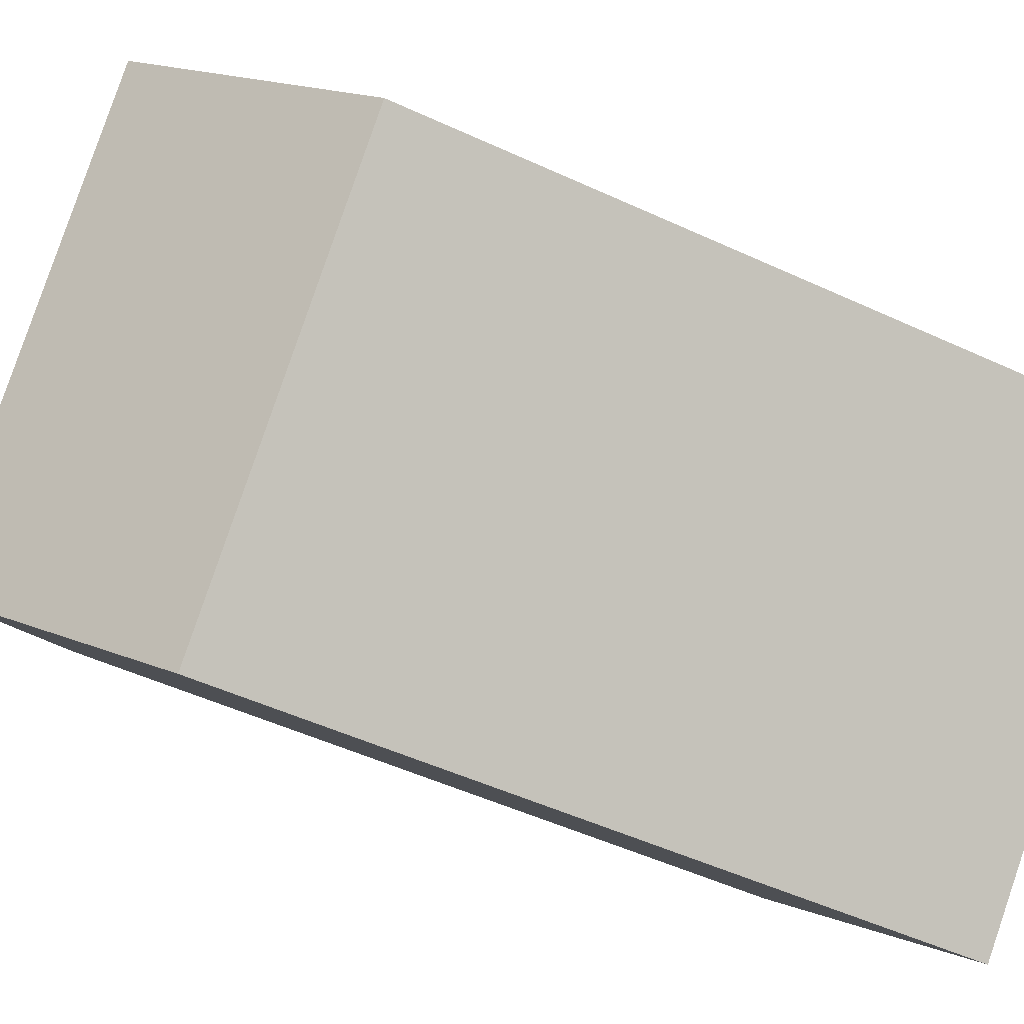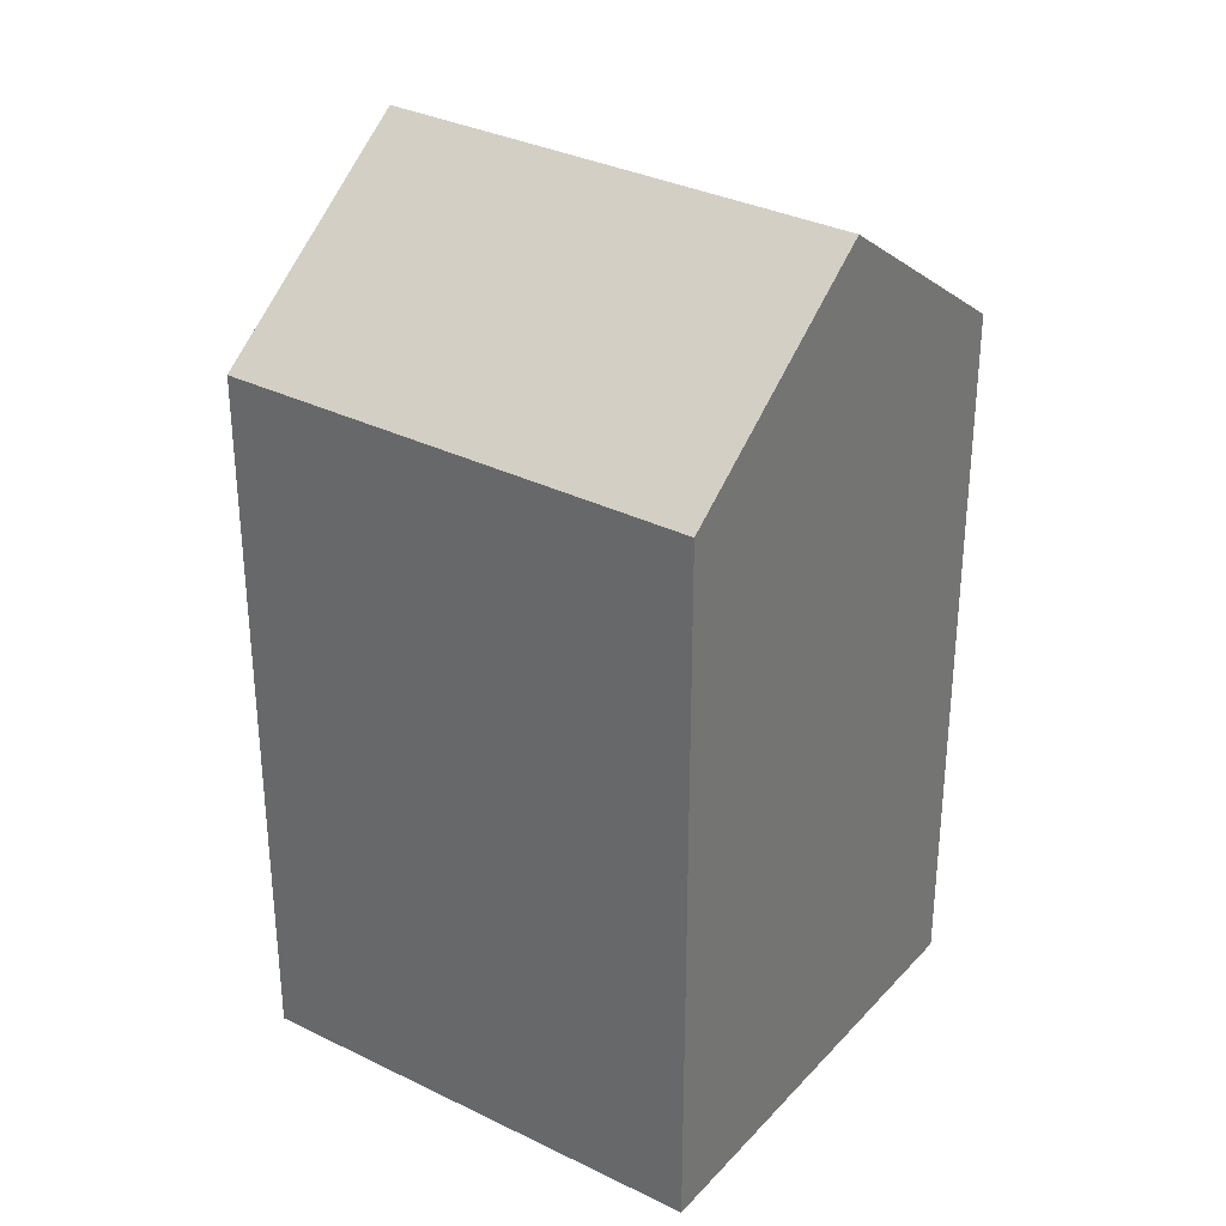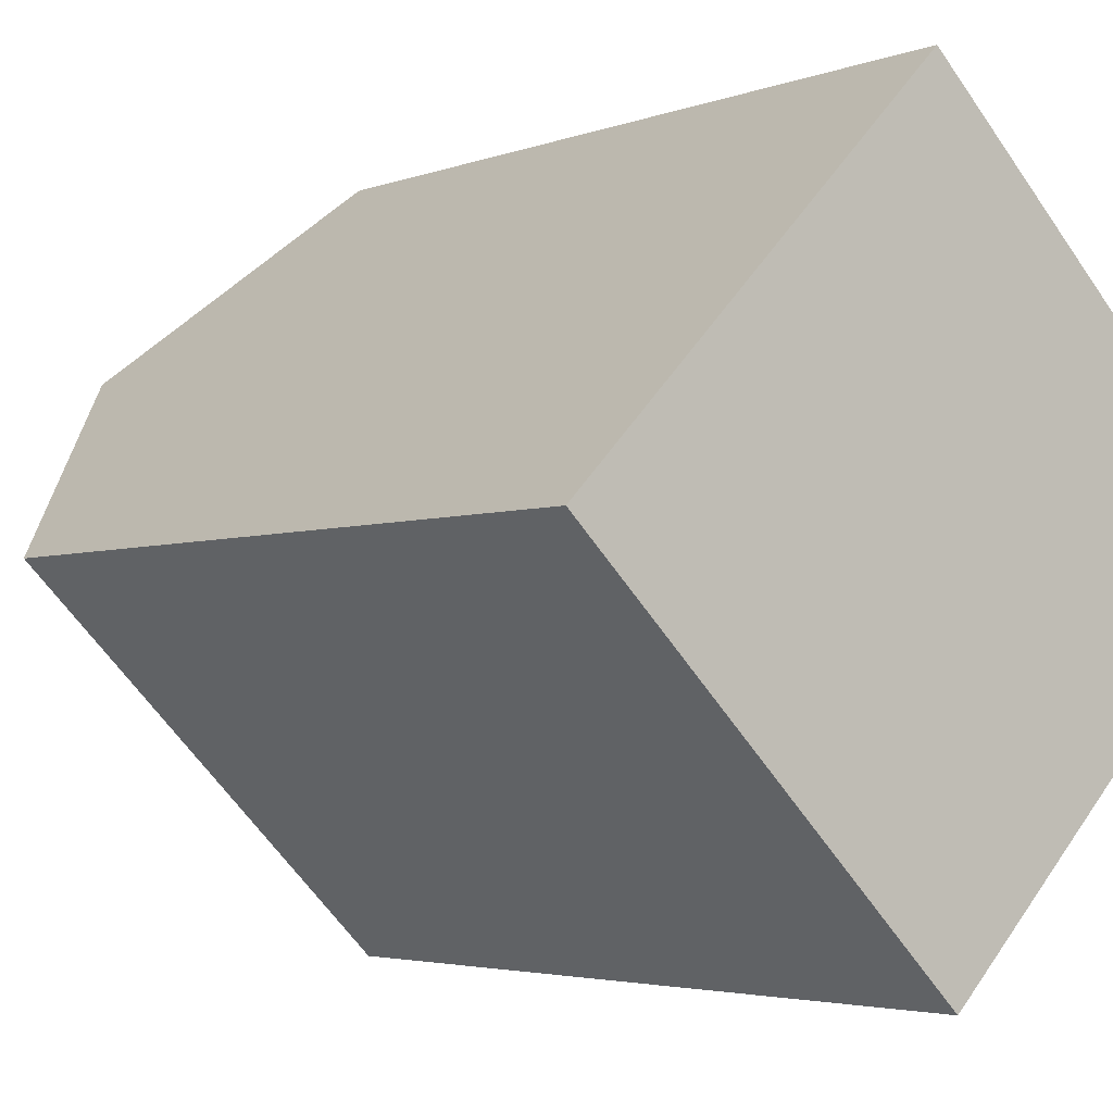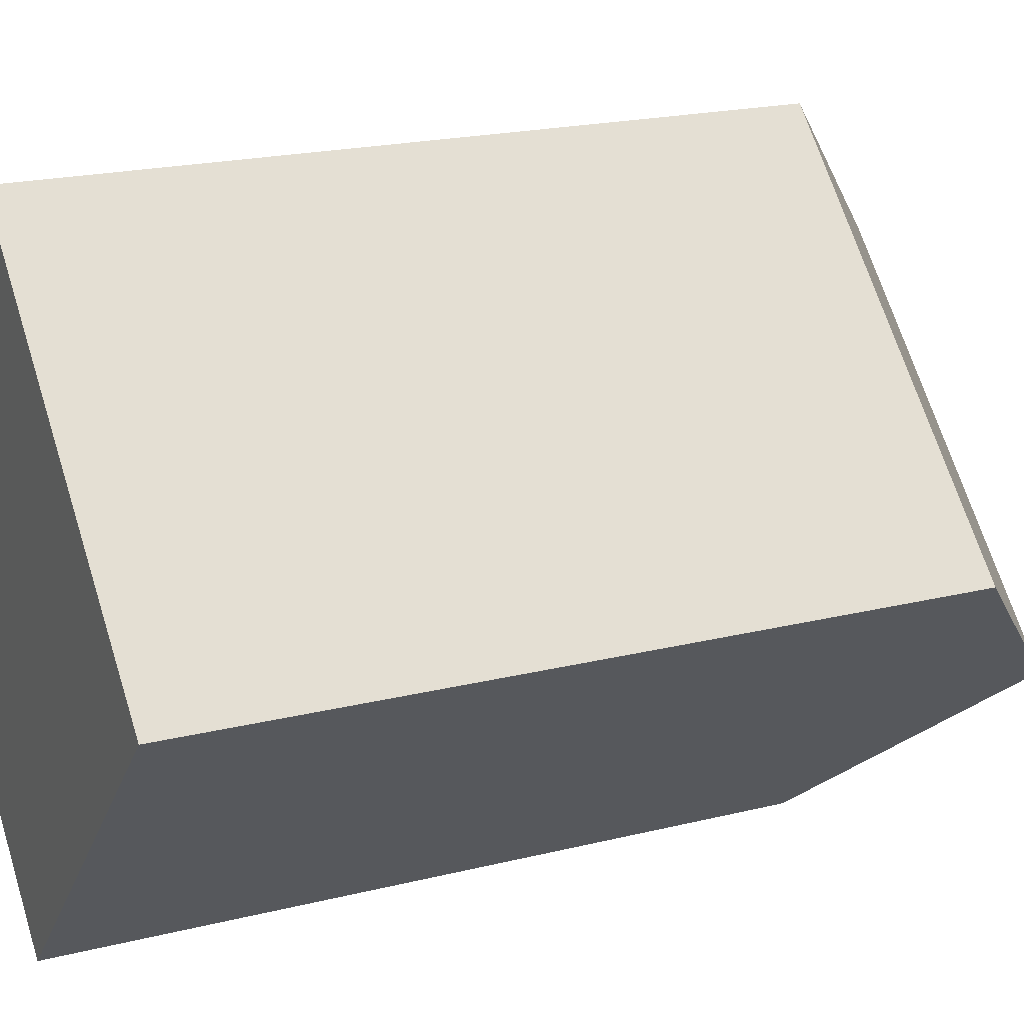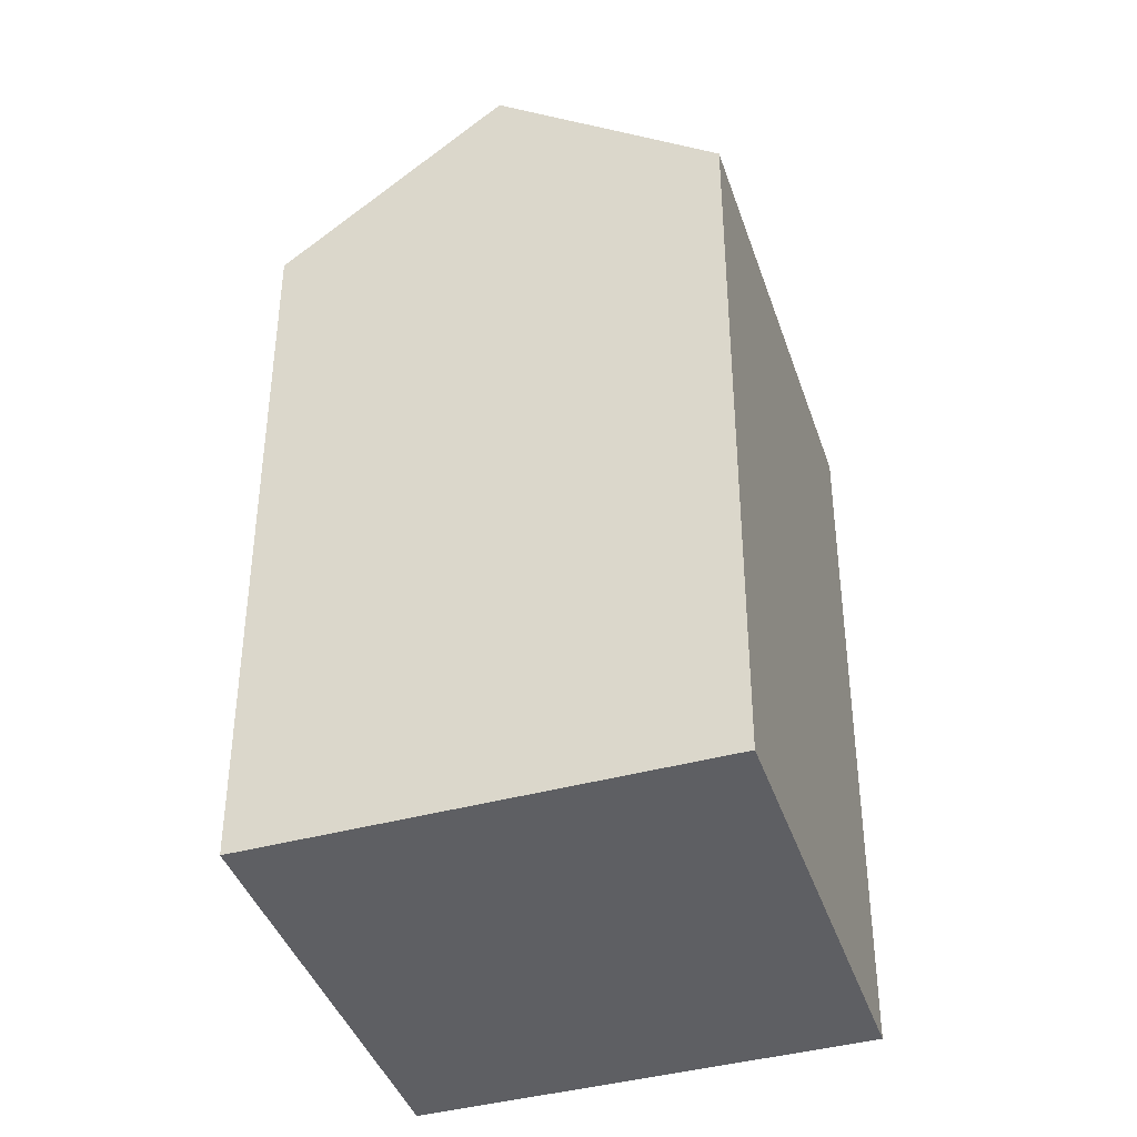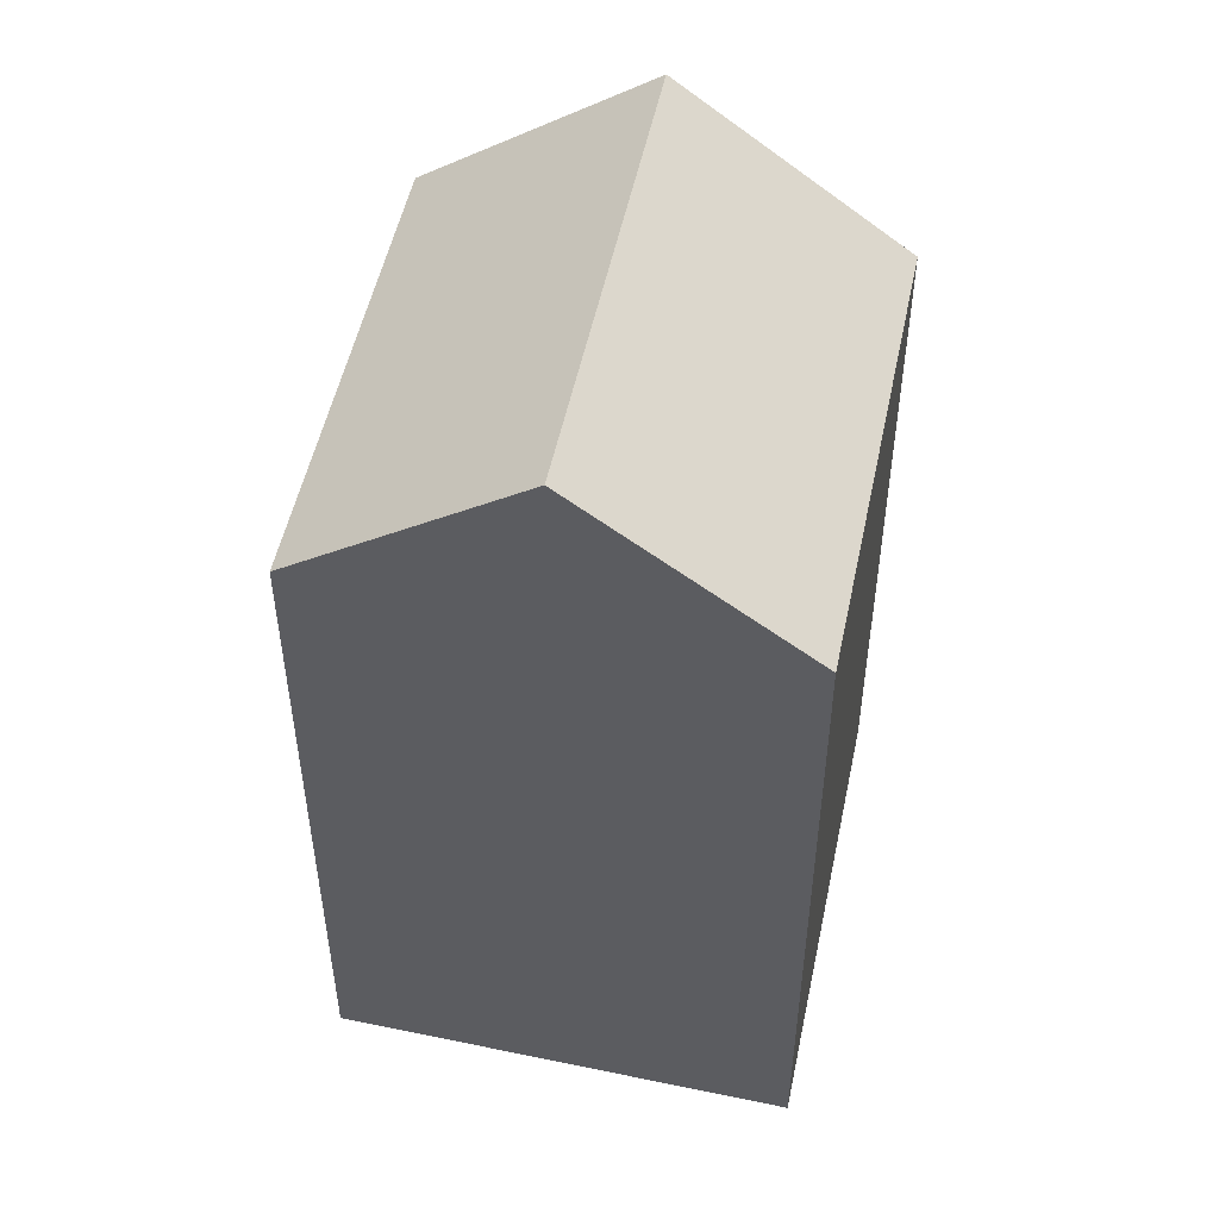
<metadata>
{"format":"obj","ext":"obj","renderer":"f3d","projection":"perspective","resolution":1024,"background":"white","views":[{"elev":-49.9,"azim":-117.1,"up":"+Z"},{"elev":33.1,"azim":-101.0,"up":"+Y"},{"elev":-3.3,"azim":-37.0,"up":"+Z"},{"elev":19.9,"azim":65.0,"up":"+Z"},{"elev":-40.6,"azim":152.6,"up":"+Y"},{"elev":51.9,"azim":-33.3,"up":"+Y"}]}
</metadata>
<code>
v  12.03 21.62 -4.042
v  0.0003752 17.59 -0.0005572
v  3.905 21.62 4.045
v  8.127 17.59 -8.088
v  15.94 17.59 0.004218
v  7.81 17.59 8.091
v  0 0 0
v  7.809 -4.955e-16 8.092
v  8.127 4.952e-16 -8.087
v  15.94 -2.924e-19 0.004775
g defaultobject
f 1 2 3
f 2 1 4
f 5 3 6
f 3 5 1
f 6 7 8
f 7 6 2
f 2 6 3
f 2 9 7
f 9 2 4
f 4 10 9
f 10 4 5
f 5 4 1
f 10 6 8
f 6 10 5
f 7 10 8
f 10 7 9

</code>
